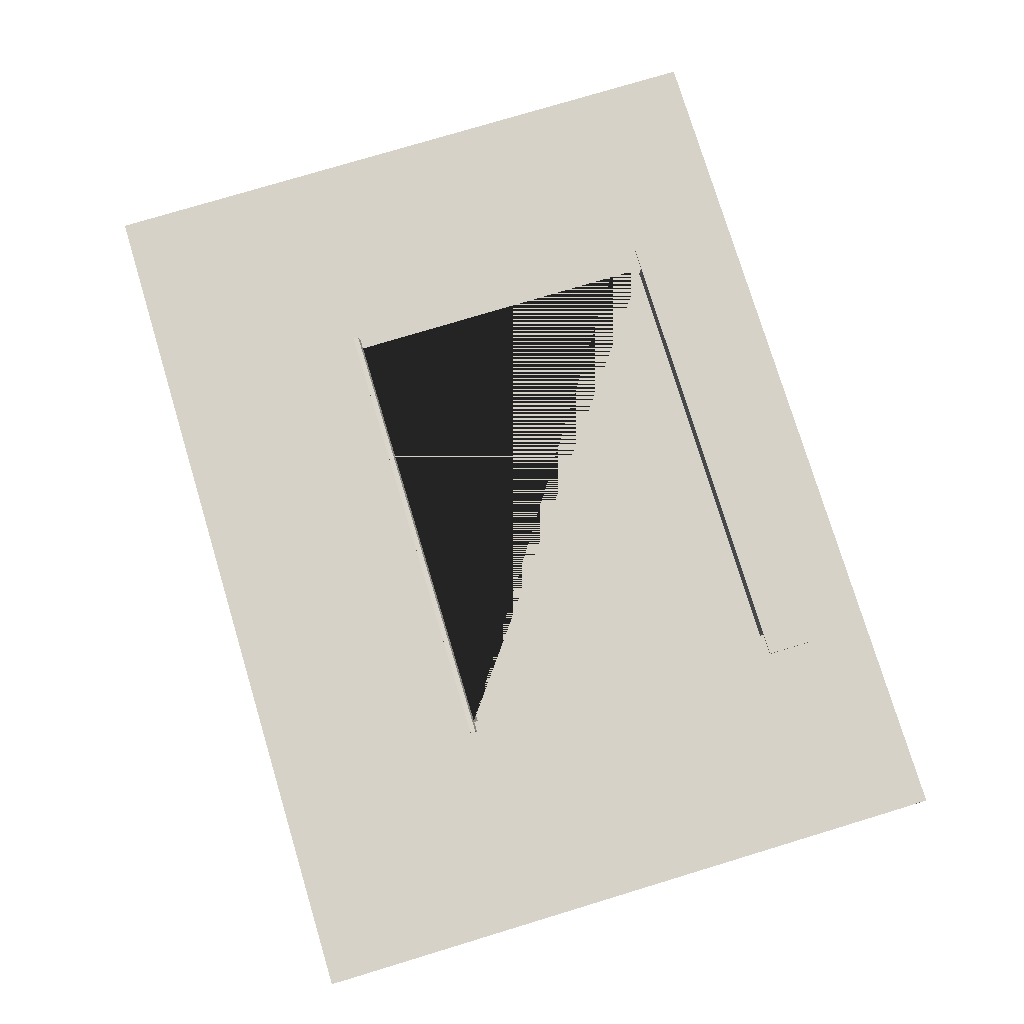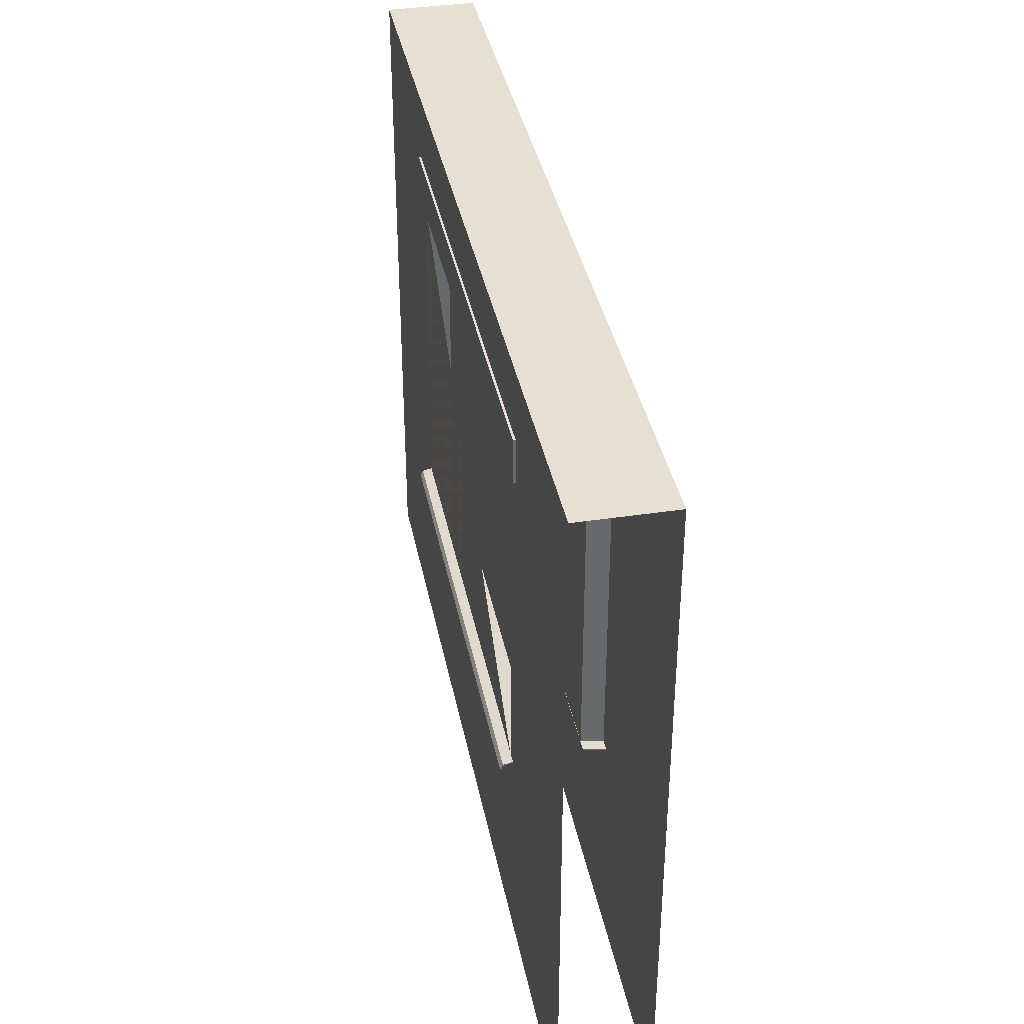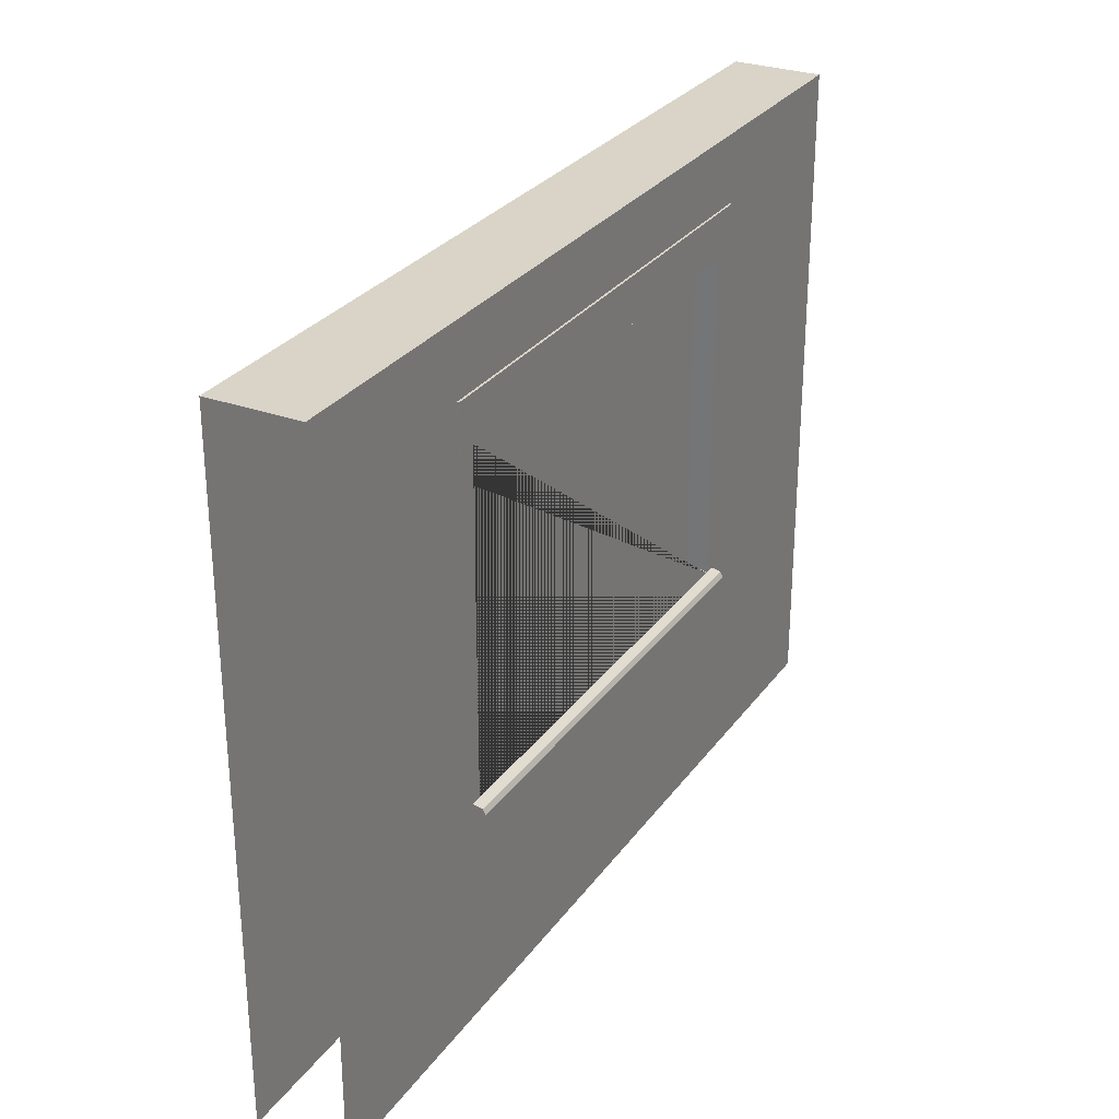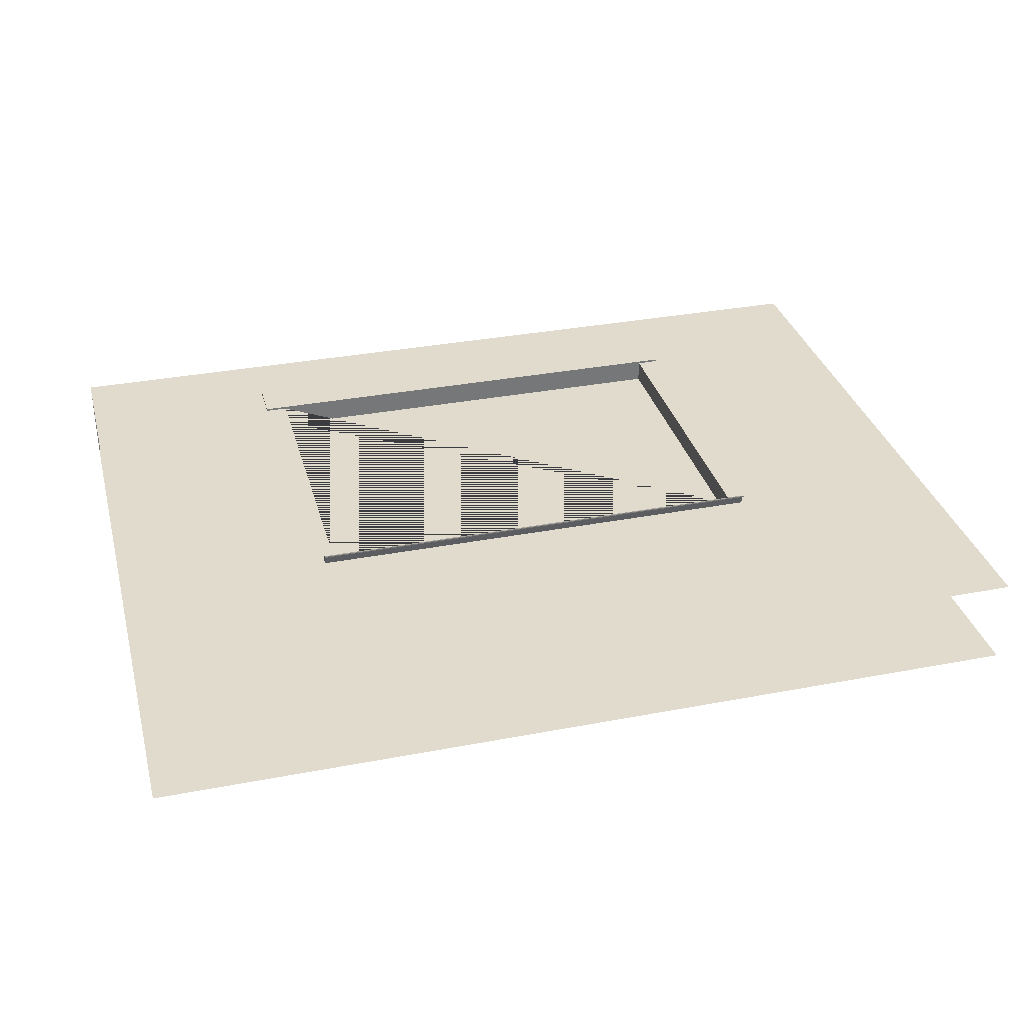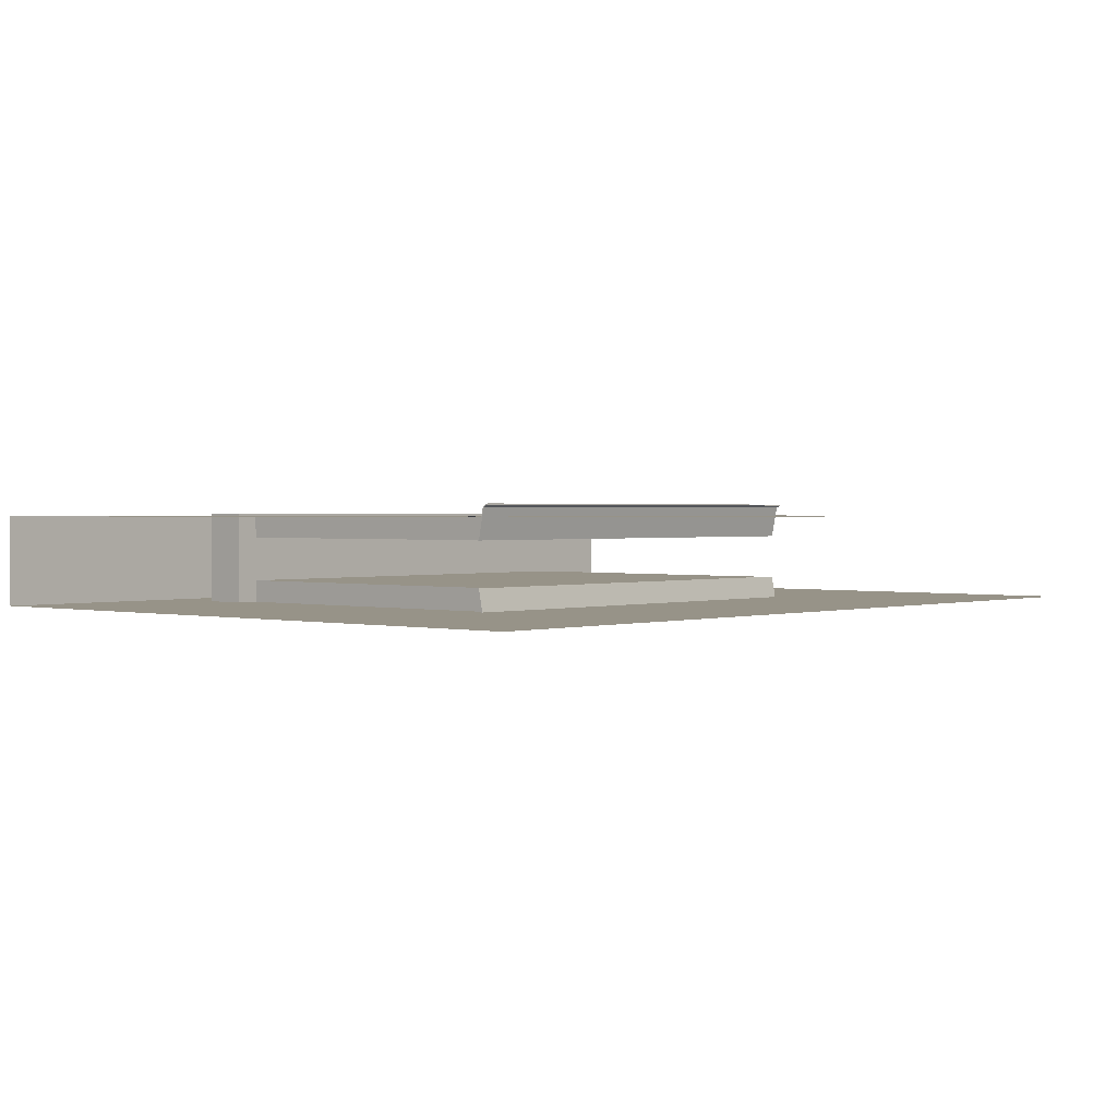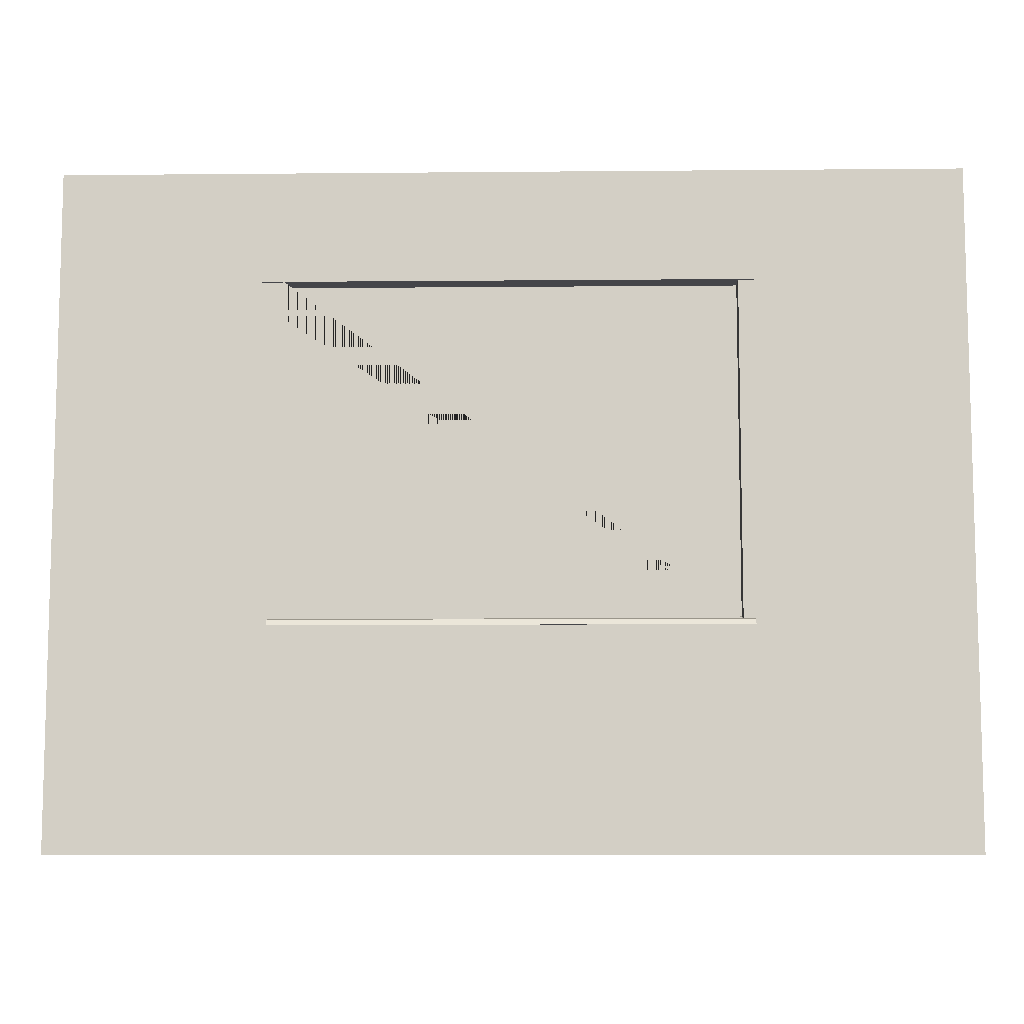
<metadata>
{"format":"obj","ext":"obj","renderer":"f3d","projection":"perspective","resolution":1024,"background":"white","views":[{"elev":77.4,"azim":73.2,"up":"+Z"},{"elev":37.7,"azim":79.0,"up":"+Y"},{"elev":28.8,"azim":-61.4,"up":"+Y"},{"elev":33.2,"azim":-14.7,"up":"+Z"},{"elev":1.3,"azim":-48.7,"up":"+Z"},{"elev":-9.0,"azim":-178.6,"up":"+Y"}]}
</metadata>
<code>
o window_hr_1
v 2 -0 0.2
v -2 -0 0.2
v 1 1 0.2
v -1 1 0.2
v -1 2.5 0.2
v 1 2.5 0.2
v 1 1.024 0.1
v -1 1.024 0.1
v -1 2.5 0.1
v 1 2.5 0.1
v -1.1 2.5 0.21
v -1.1 2.7 0.21
v 1.1 2.5 0.21
v 1.1 2.7 0.21
v -1.05 0.996 0.243
v -1.05 1.02 0.1
v -1.05 1.024 0.1
v 1.05 0.996 0.243
v 1.05 1.02 0.1
v 1.05 1.024 0.1
v -1.05 0.992 0.24
v 1.05 0.992 0.24
v -1.05 0.972 0.255
v 1.05 0.972 0.255
v -1.05 0.972 0.25
v 1.05 0.972 0.25
v -2 -0 -0.2
v 2 -0 -0.2
v -1 1 -0.2
v 1 1 -0.2
v 1 2.5 -0.2
v -1 2.5 -0.2
v -1 1.024 -0.1
v 1 1.024 -0.1
v 1 2.5 -0.1
v -1 2.5 -0.1
v -1.1 2.5 -0.21
v 1.05 0.996 -0.243
v 1.05 1.02 -0.1
v 1.05 1.024 -0.1
v -1.05 0.996 -0.243
v -1.05 1.02 -0.1
v -1.05 1.024 -0.1
v 1.05 0.992 -0.24
v -1.05 0.992 -0.24
v 1.05 0.972 -0.255
v -1.05 0.972 -0.255
v 1.05 0.972 -0.25
v -1.05 0.972 -0.25
v -1.1 2.7 -0.21
v 1.1 2.5 -0.21
v 1.1 2.7 -0.21
v 2 3 0.2
v -2 3 0.2
v -2 3 -0.2
v 2 3 -0.2
f 6 53 54 5
f 3 4 5 54 2 1 53 6
f 7 8 4 3
f 3 6 10 7
f 5 4 8 9
f 32 55 56 31
f 29 30 31 56 28 27 55 32
f 33 34 30 29
f 29 32 36 33
f 31 30 34 35
f 10 9 8 7
f 36 35 34 33
f 51 52 14 13
f 13 14 12 11
f 37 51 13 11
f 52 50 12 14
f 37 50 52 51
f 11 12 50 37
f 21 25 23 15
f 16 19 22 21
f 15 23 24 18
f 25 26 24 23
f 21 22 26 25
f 20 18 22 19
f 18 24 26 22
f 16 21 15 17
f 20 17 15 18
f 44 48 46 38
f 39 42 45 44
f 38 46 47 41
f 48 49 47 46
f 44 45 49 48
f 43 41 45 42
f 41 47 49 45
f 39 44 38 40
f 43 40 38 41
f 53 56 55 54

</code>
